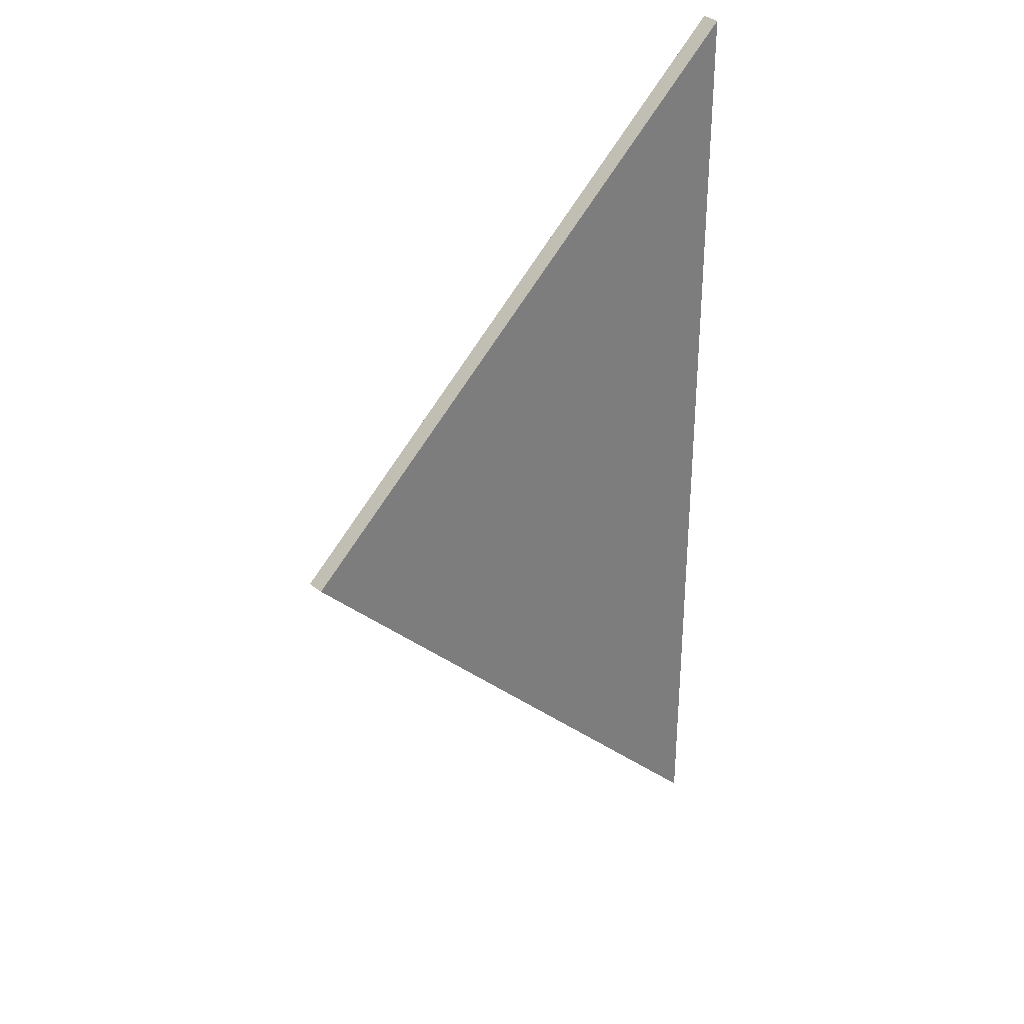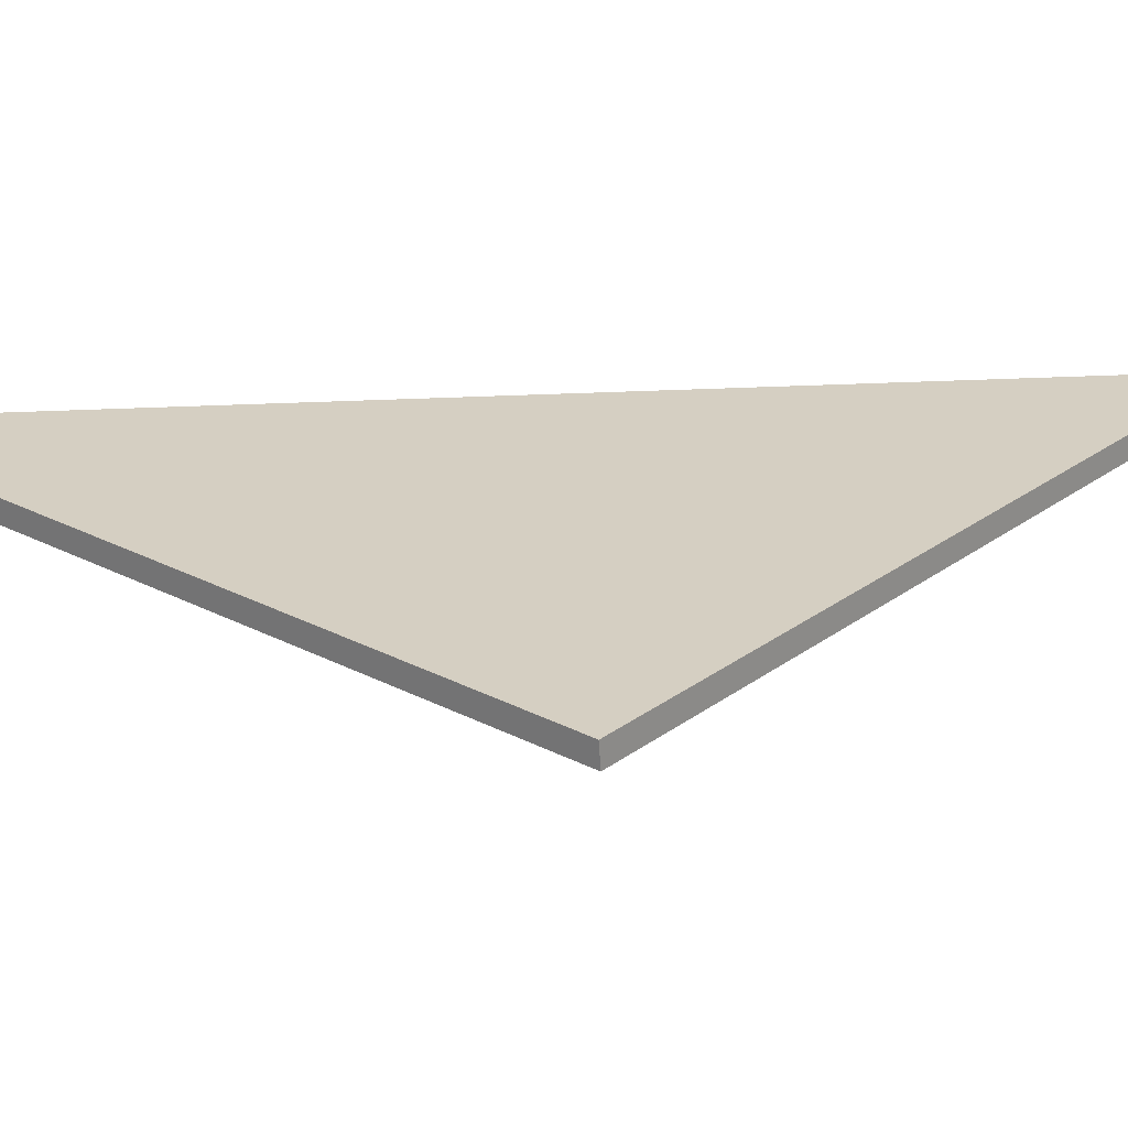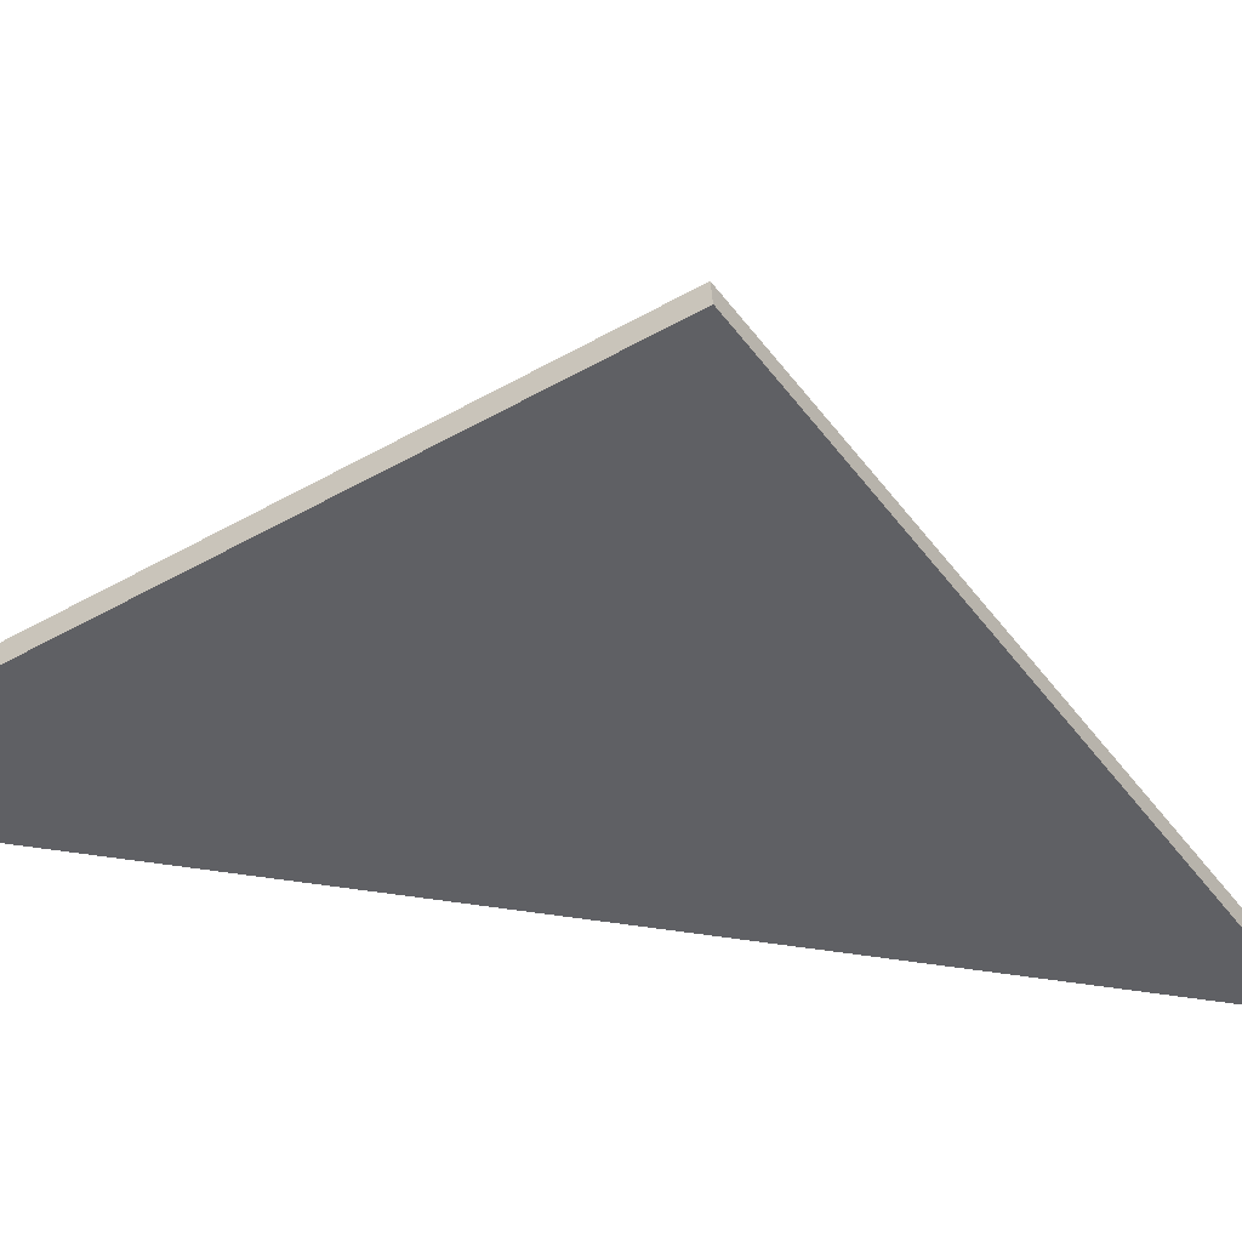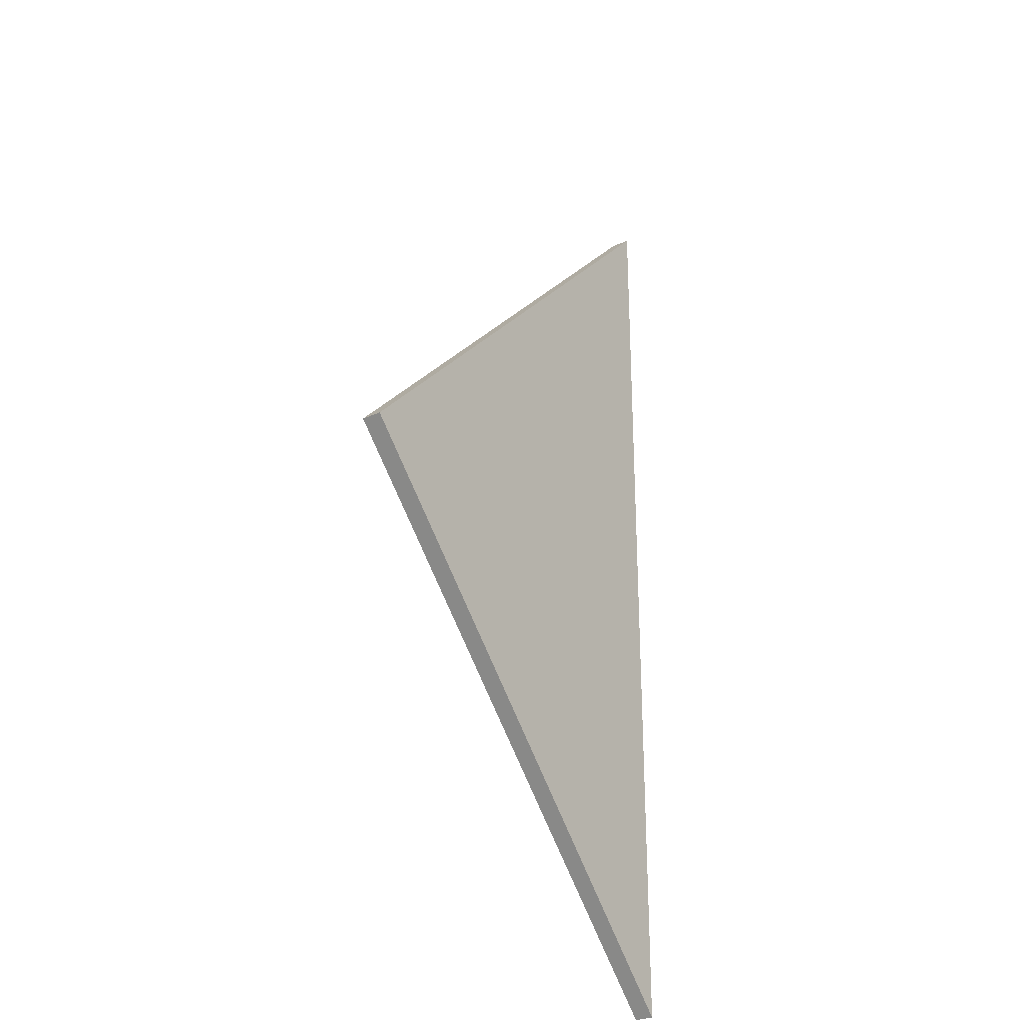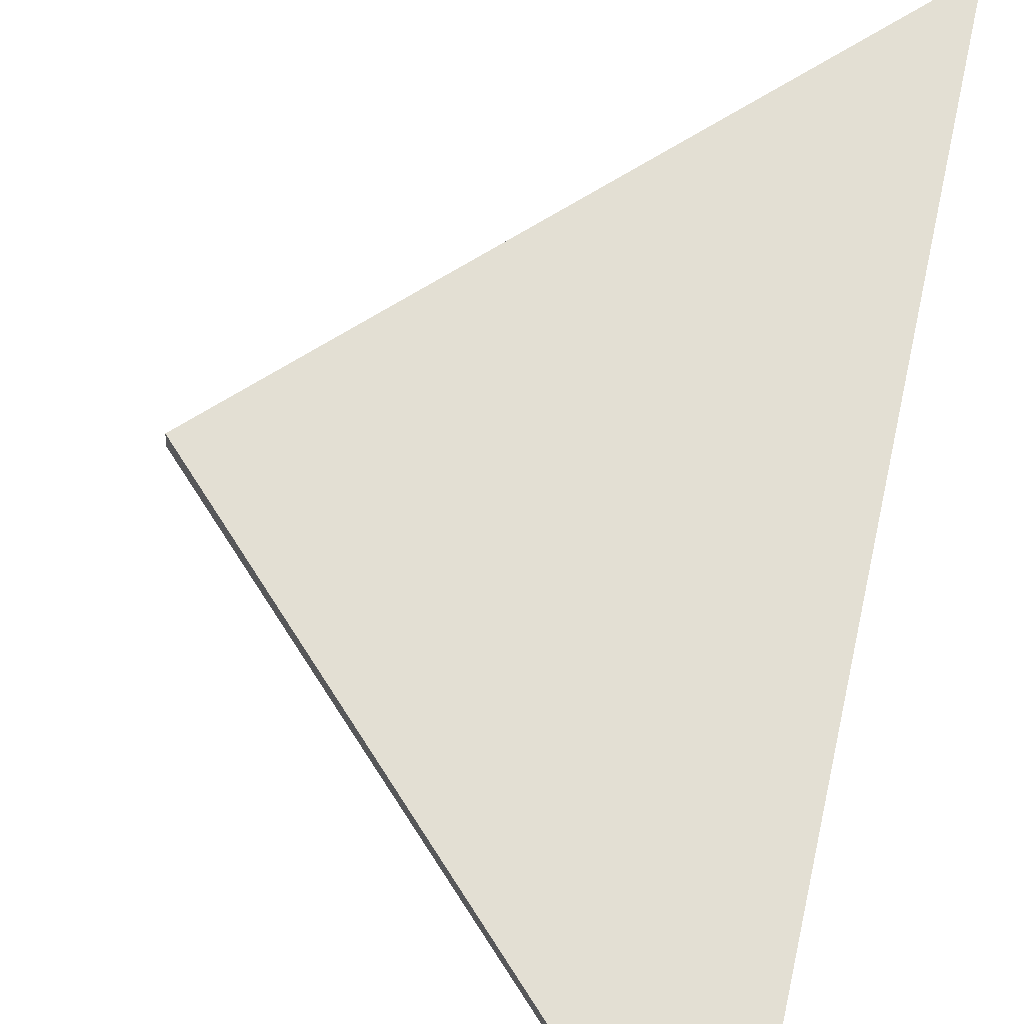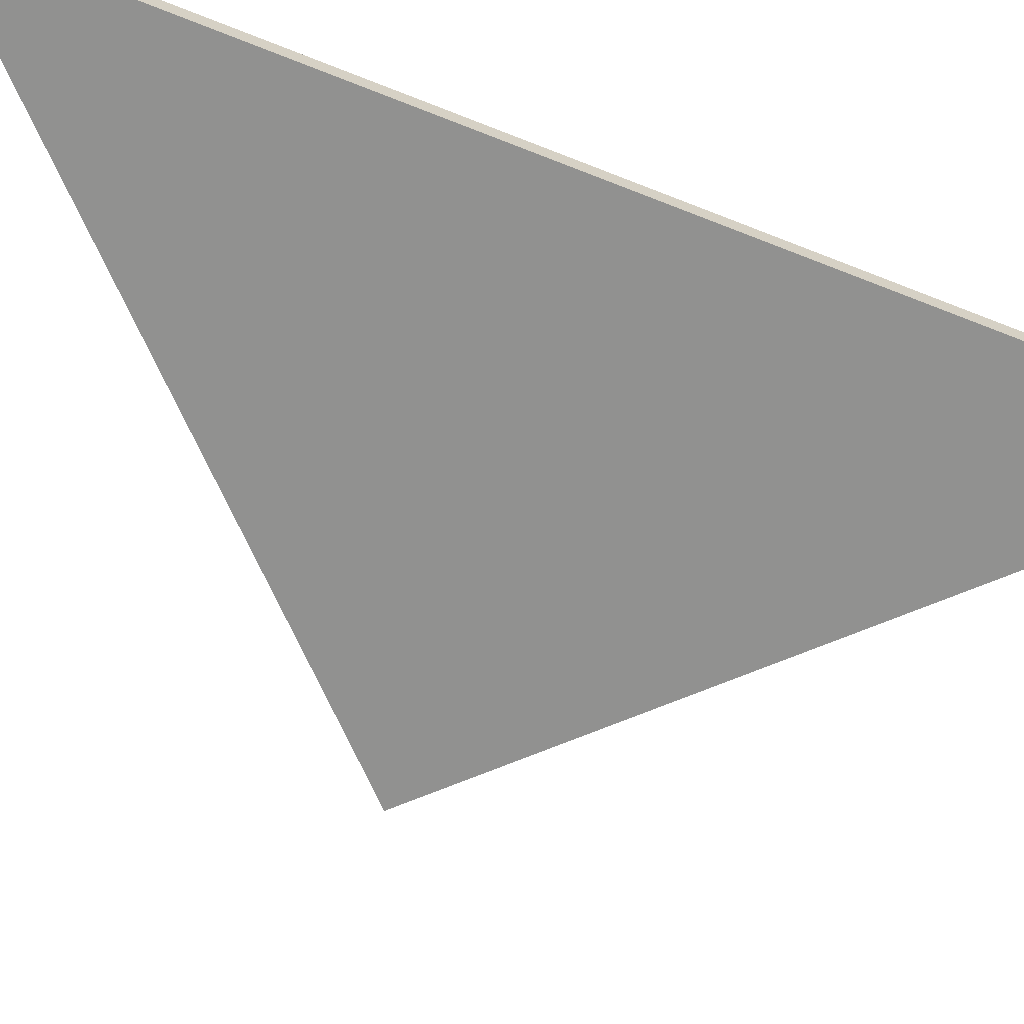
<metadata>
{"format":"obj","ext":"obj","renderer":"f3d","projection":"perspective","resolution":1024,"background":"white","views":[{"elev":32.4,"azim":143.9,"up":"+Z"},{"elev":25.9,"azim":85.1,"up":"+Y"},{"elev":-45.1,"azim":78.7,"up":"+Y"},{"elev":-27.5,"azim":124.2,"up":"+Z"},{"elev":67.0,"azim":-167.5,"up":"+Y"},{"elev":-66.0,"azim":-111.8,"up":"+Y"}]}
</metadata>
<code>
o Cube
v -0.04779 -1 0.04779
v -0.1586 1 0.1586
v -50 1 -50
v -50 -1 -50
v -50 1 50
v -50 -1 50
f 6 5 3 4
f 1 4 3 2
f 2 3 5
f 1 6 4
f 1 2 5 6

</code>
